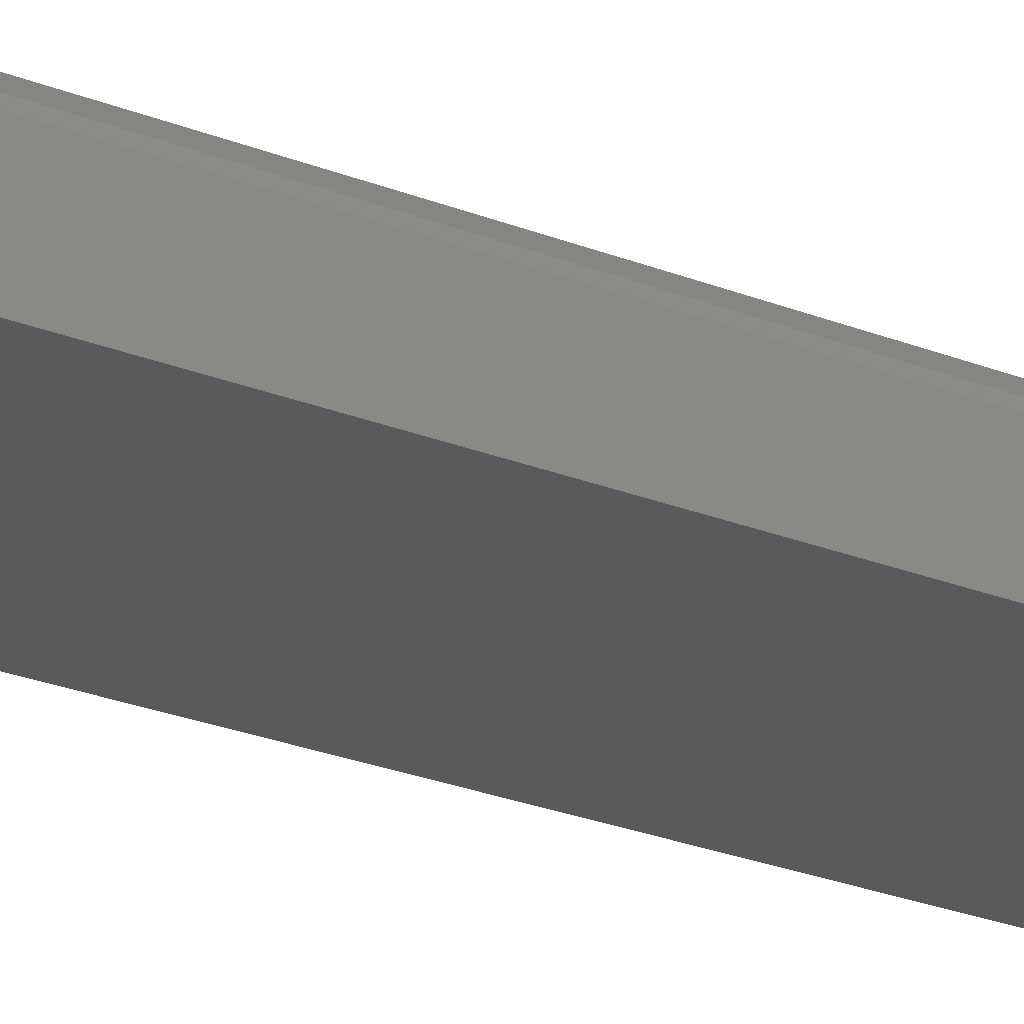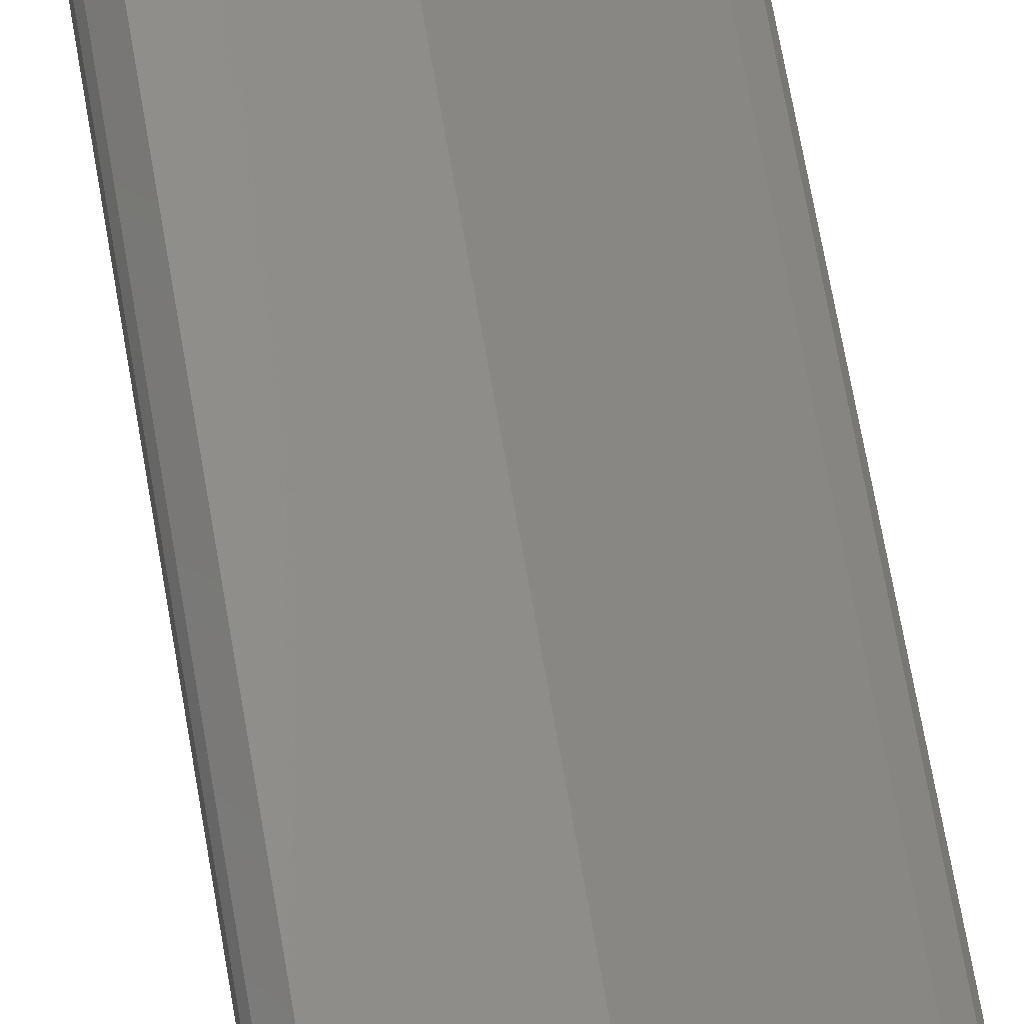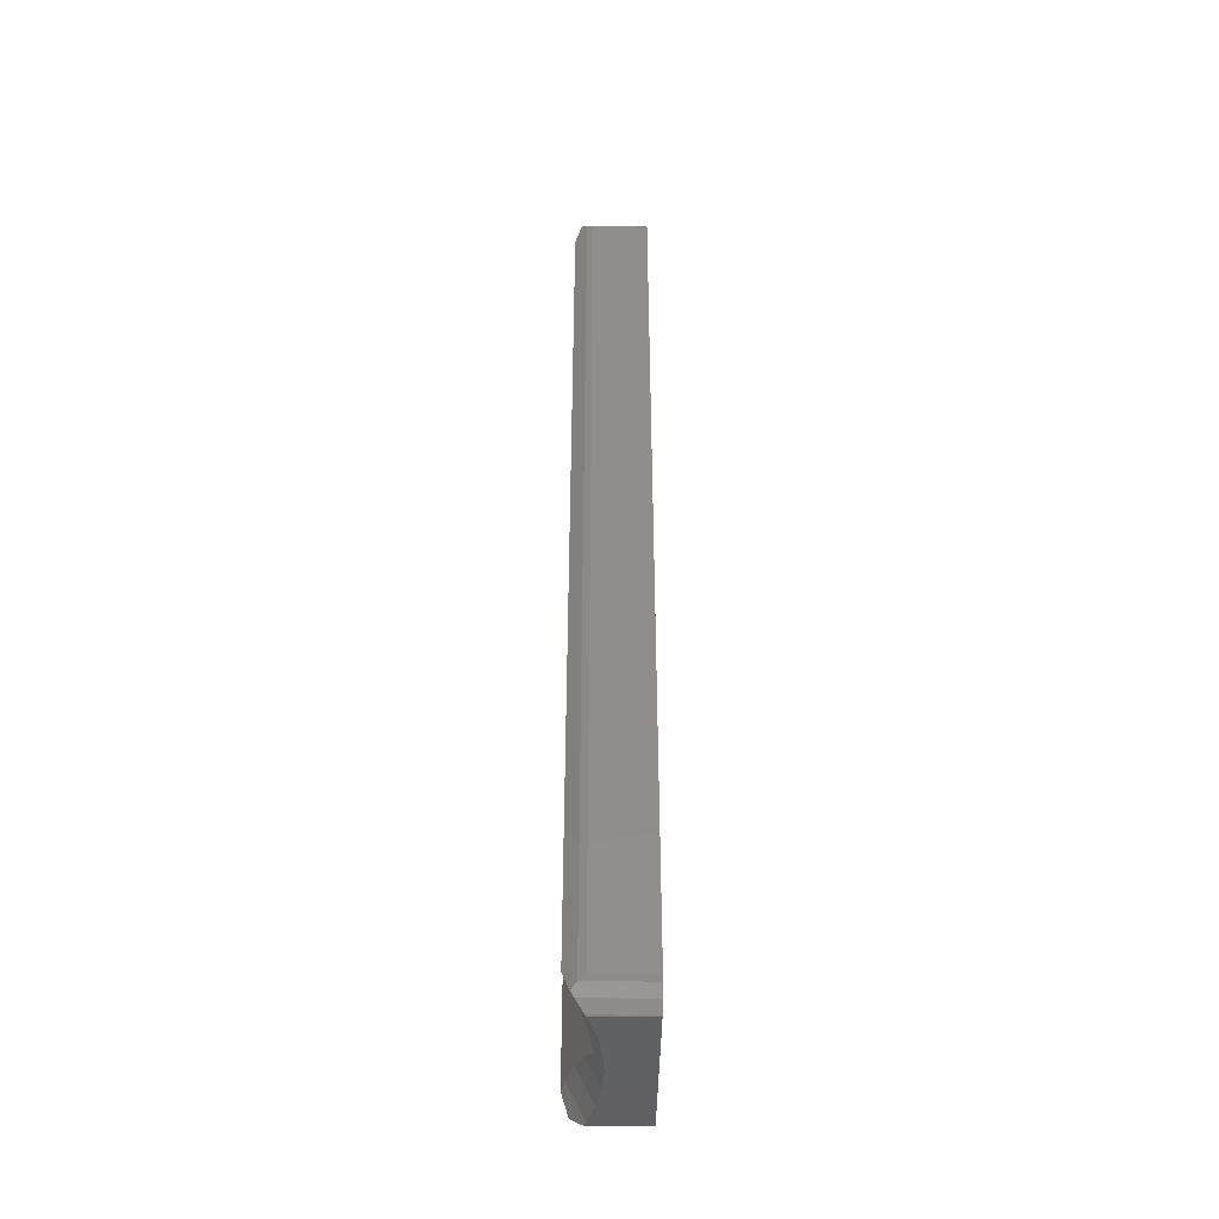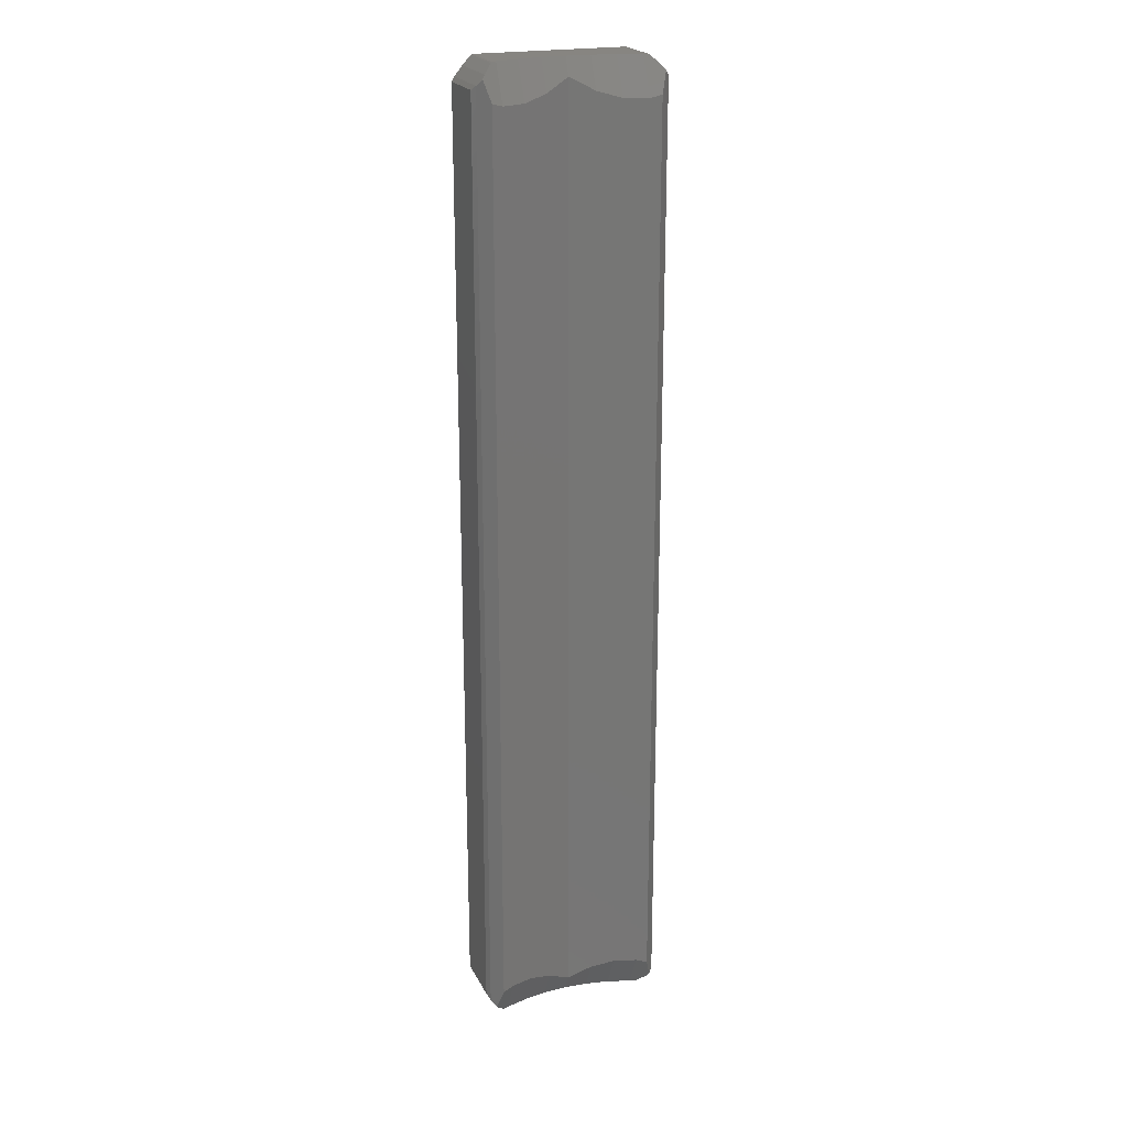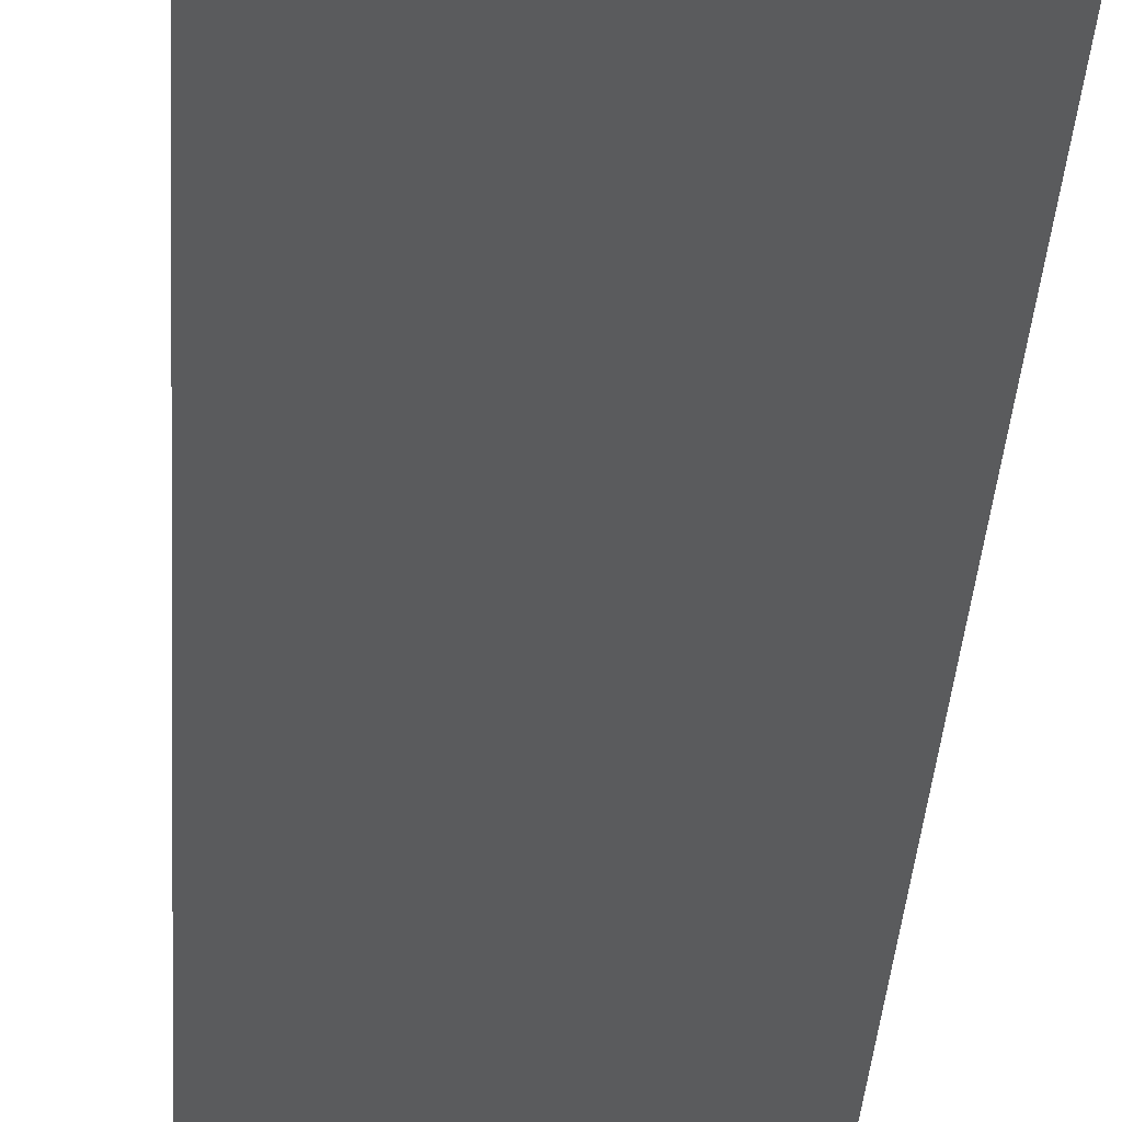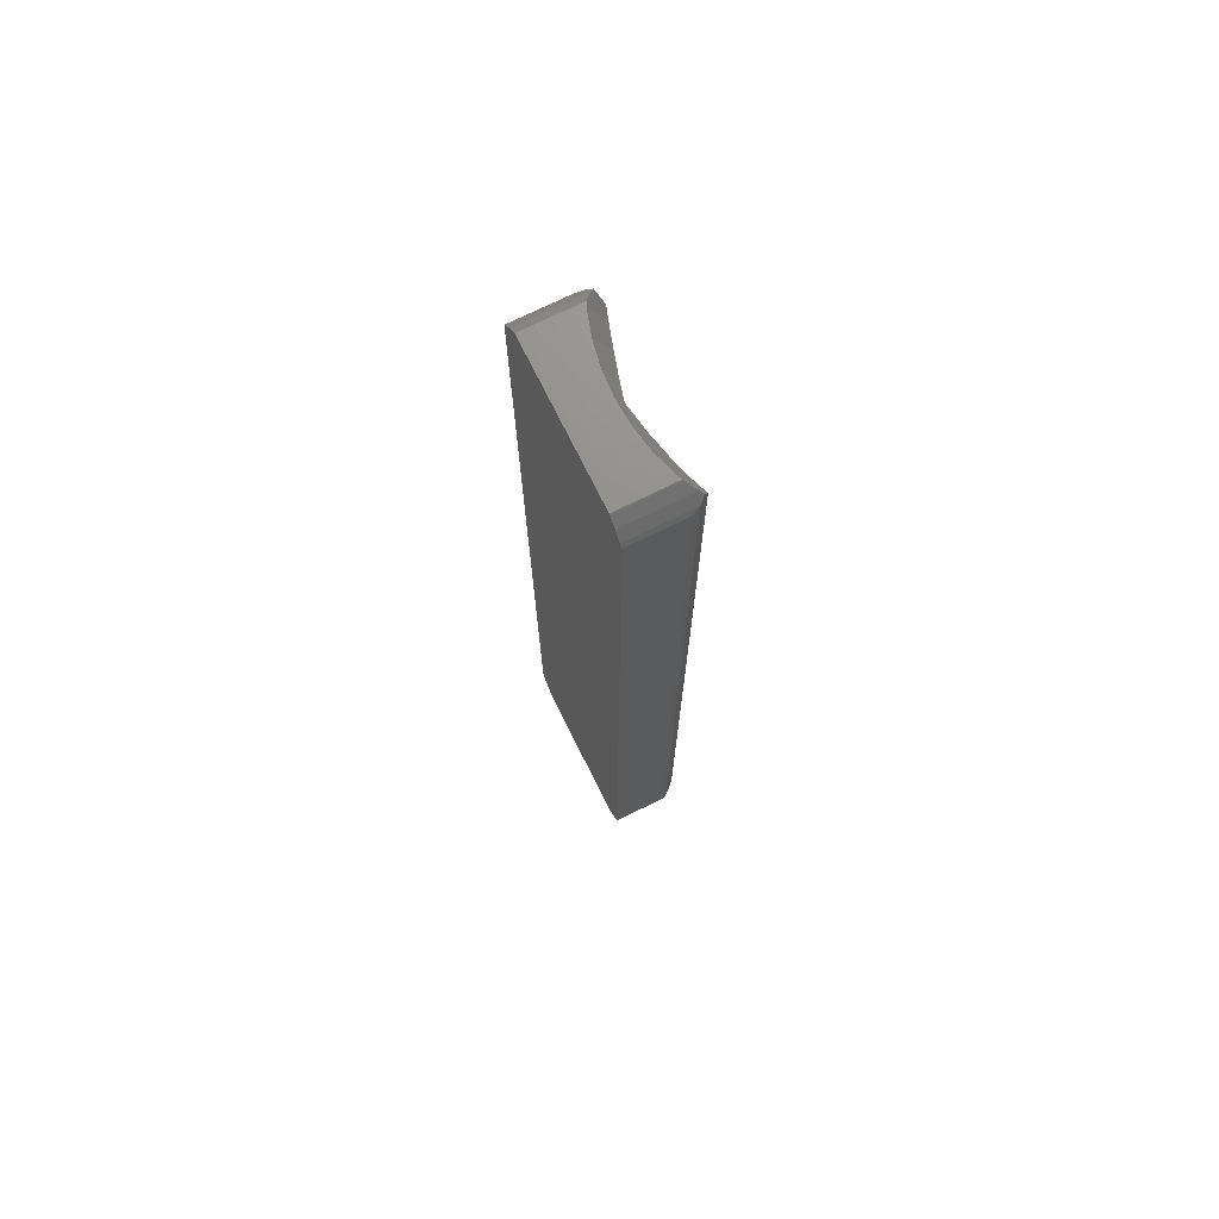
<metadata>
{"format":"stl","ext":"stl","renderer":"f3d","projection":"perspective","resolution":1024,"background":"white","views":[{"elev":-24.4,"azim":-123.7,"up":"+Z"},{"elev":65.7,"azim":170.4,"up":"+Z"},{"elev":-44.8,"azim":88.9,"up":"+Y"},{"elev":21.8,"azim":-20.5,"up":"+Y"},{"elev":-25.0,"azim":-2.5,"up":"+Z"},{"elev":72.8,"azim":-116.3,"up":"+Y"}]}
</metadata>
<code>
# stl→obj: 112 verts, 220 faces
v 0.6148 25 2.128
v 3.805 25 0
v 0 25 2.091
v 1.204 25 2.164
v 1.799 25 2.272
v 2.395 25 2.38
v 2.955 25 2.553
v 3.56 25 2.739
v 3.805 25 2.847
v -3.805 25 0
v -0.6148 25 2.128
v -1.204 25 2.164
v -1.799 25 2.272
v -2.395 25 2.38
v -2.955 25 2.553
v -3.56 25 2.739
v -3.805 25 2.847
v 4.8 -23.8 2.843
v 4.8 23.8 0
v 4.8 23.8 2.843
v 4.8 -23.8 0
v -0.6148 -25 2.128
v -3.805 -25 0
v 0 -25 2.091
v -1.204 -25 2.164
v -1.799 -25 2.272
v -2.395 -25 2.38
v -2.955 -25 2.553
v -3.56 -25 2.739
v -3.805 -25 2.847
v 3.805 -25 0
v 0.6148 -25 2.128
v 1.204 -25 2.164
v 1.799 -25 2.272
v 2.395 -25 2.38
v 2.955 -25 2.553
v 3.56 -25 2.739
v 3.805 -25 2.847
v 3.56 23.13 3.612
v 4.118 -23.28 3.787
v 4.118 23.28 3.787
v 3.56 -23.13 3.612
v 2.566 23.14 3.302
v 2.566 -23.14 3.302
v 2.395 23.14 3.248
v 2.395 -23.14 3.248
v 2.201 23.19 3.188
v 2.201 -23.19 3.188
v 1.204 23.47 2.876
v 1.204 -23.47 2.876
v 0.3766 23.92 2.618
v 0.3766 -23.92 2.618
v 0 24.12 2.5
v 0 -24.12 2.5
v -0.3766 23.92 2.618
v -0.3766 -23.92 2.618
v -1.204 23.47 2.876
v -1.204 -23.47 2.876
v -2.201 23.19 3.188
v -2.201 -23.19 3.188
v -2.395 23.14 3.248
v -2.395 -23.14 3.248
v -2.566 23.14 3.302
v -2.566 -23.14 3.302
v -3.56 23.13 3.612
v -3.56 -23.13 3.612
v -4.118 23.28 3.787
v -4.118 -23.28 3.787
v -4.8 -23.8 0
v -4.8 23.8 2.843
v -4.8 23.8 0
v -4.8 -23.8 2.843
v 4.661 24.02 3.172
v 4.661 -24.02 3.172
v -4.66 24.03 3.174
v -4.369 24.13 3.504
v -4.428 24.33 3.437
v -4.661 24.02 3.172
v -4.661 -24.02 3.172
v -4.369 -24.13 3.504
v -4.66 -24.03 3.174
v -4.428 -24.33 3.437
v 4.369 24.13 3.504
v 4.66 24.03 3.174
v 4.428 24.33 3.437
v 4.369 -24.13 3.504
v 4.66 -24.03 3.174
v 4.428 -24.33 3.437
v 3.854 -24.96 0
v 3.854 -24.96 2.888
v 4.287 -24.51 3.29
v 4.281 -24.51 3.283
v 4.281 -24.51 0
v 4.66 -24.03 0
v -3.854 -24.96 2.888
v -4.281 -24.51 0
v -3.854 -24.96 0
v -4.281 -24.51 3.283
v -4.66 -24.03 0
v -4.287 -24.51 3.29
v -3.854 24.96 0
v -3.854 24.96 2.888
v -4.281 24.51 3.283
v -4.281 24.51 0
v -4.287 24.51 3.29
v -4.66 24.03 0
v 4.281 24.51 0
v 3.854 24.96 2.888
v 4.281 24.51 3.283
v 3.854 24.96 0
v 4.287 24.51 3.29
v 4.66 24.03 0
f 1 2 3
f 4 2 1
f 5 2 4
f 6 2 5
f 7 2 6
f 8 2 7
f 2 8 9
f 10 3 2
f 3 10 11
f 11 10 12
f 12 10 13
f 13 10 14
f 14 10 15
f 16 10 17
f 15 10 16
f 18 19 20
f 19 18 21
f 22 23 24
f 25 23 22
f 26 23 25
f 27 23 26
f 28 23 27
f 29 23 28
f 23 29 30
f 31 24 23
f 24 31 32
f 32 31 33
f 33 31 34
f 34 31 35
f 35 31 36
f 37 31 38
f 36 31 37
f 39 40 41
f 39 42 40
f 43 42 39
f 43 44 42
f 45 44 43
f 45 46 44
f 47 46 45
f 47 48 46
f 49 48 47
f 49 50 48
f 51 50 49
f 51 52 50
f 53 52 51
f 52 53 54
f 55 54 53
f 55 56 54
f 57 56 55
f 57 58 56
f 59 58 57
f 59 60 58
f 61 60 59
f 61 62 60
f 63 62 61
f 63 64 62
f 65 64 63
f 65 66 64
f 67 66 65
f 66 67 68
f 69 70 71
f 70 69 72
f 73 18 20
f 18 73 74
f 75 76 77
f 78 76 75
f 78 67 76
f 78 68 67
f 79 68 78
f 80 79 81
f 79 80 68
f 80 81 82
f 72 78 70
f 78 72 79
f 83 84 85
f 83 73 84
f 41 73 83
f 40 73 41
f 40 74 73
f 86 74 40
f 74 86 87
f 87 86 88
f 89 38 31
f 38 89 90
f 91 87 88
f 92 87 91
f 93 87 92
f 87 93 94
f 95 96 97
f 96 95 98
f 96 81 99
f 81 100 82
f 81 96 98
f 81 98 100
f 90 93 92
f 93 90 89
f 87 18 74
f 18 87 94
f 18 94 21
f 97 30 95
f 30 97 23
f 99 72 69
f 81 72 99
f 72 81 79
f 101 17 10
f 17 101 102
f 75 103 104
f 103 75 105
f 75 104 106
f 105 75 77
f 107 108 109
f 108 107 110
f 84 109 111
f 84 111 85
f 109 84 107
f 107 84 112
f 104 102 101
f 102 104 103
f 70 75 106
f 70 106 71
f 75 70 78
f 110 9 108
f 9 110 2
f 20 84 73
f 84 20 112
f 112 20 19
f 11 53 3
f 53 11 55
f 102 16 17
f 103 16 102
f 16 76 65
f 16 103 76
f 76 103 105
f 65 76 67
f 109 83 111
f 8 83 109
f 8 109 108
f 8 108 9
f 83 8 39
f 83 39 41
f 14 63 61
f 63 14 15
f 83 85 111
f 14 59 13
f 59 14 61
f 6 43 7
f 43 6 45
f 7 39 8
f 39 7 43
f 77 76 105
f 13 57 12
f 57 13 59
f 12 55 11
f 55 12 57
f 49 5 4
f 5 49 47
f 6 47 45
f 47 6 5
f 51 4 1
f 4 51 49
f 53 1 3
f 1 53 51
f 65 15 16
f 15 65 63
f 22 54 56
f 54 22 24
f 25 56 58
f 56 25 22
f 64 27 62
f 27 64 28
f 52 33 50
f 33 52 32
f 48 35 46
f 35 48 34
f 80 82 100
f 80 29 66
f 29 95 30
f 80 66 68
f 98 29 80
f 29 98 95
f 98 80 100
f 54 32 52
f 32 54 24
f 86 92 91
f 42 86 40
f 37 86 42
f 86 37 92
f 92 37 90
f 90 37 38
f 88 86 91
f 66 28 64
f 28 66 29
f 42 36 37
f 36 42 44
f 35 44 46
f 44 35 36
f 58 26 25
f 26 58 60
f 27 60 62
f 60 27 26
f 50 34 48
f 34 50 33
f 93 21 94
f 21 69 19
f 21 93 69
f 71 19 69
f 31 93 89
f 107 19 71
f 93 31 69
f 19 107 112
f 69 31 23
f 2 107 71
f 96 23 97
f 107 2 110
f 23 96 69
f 2 71 10
f 69 96 99
f 104 10 71
f 10 104 101
f 104 71 106

</code>
